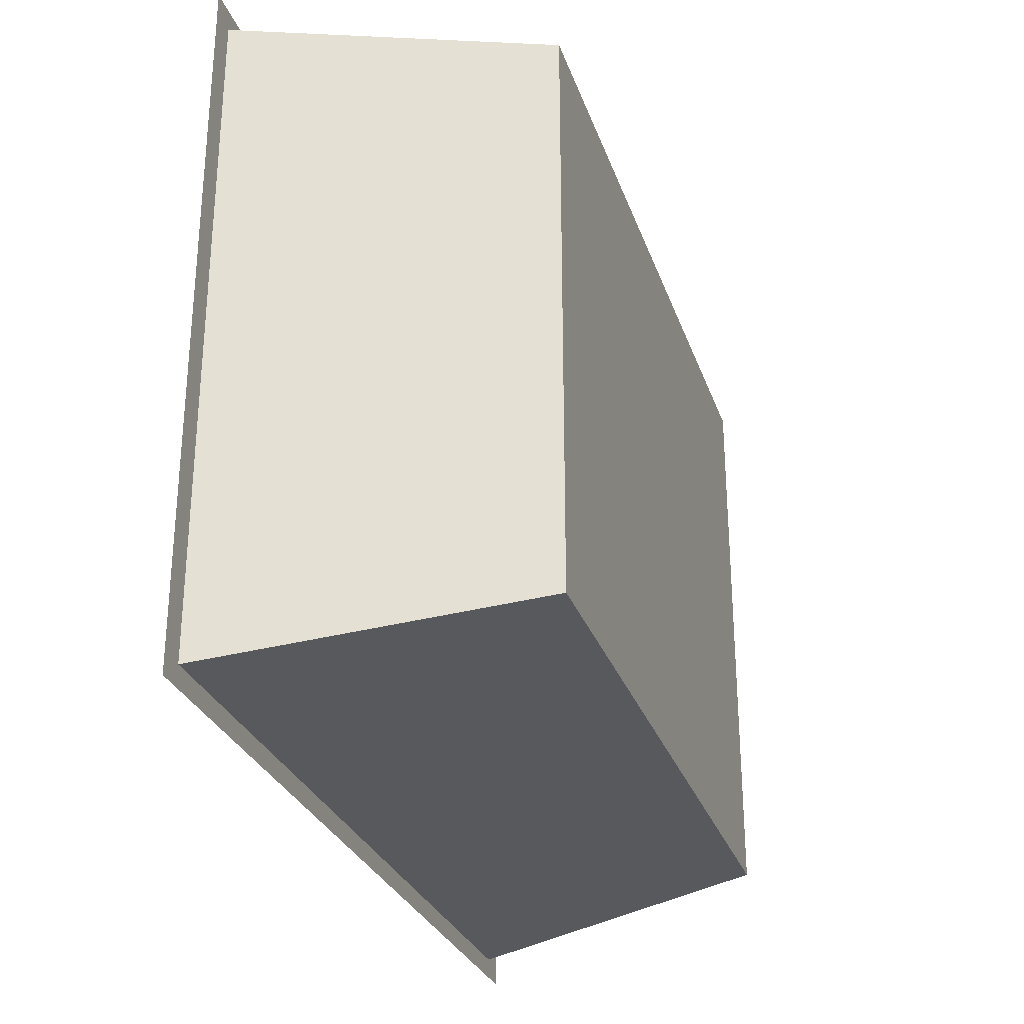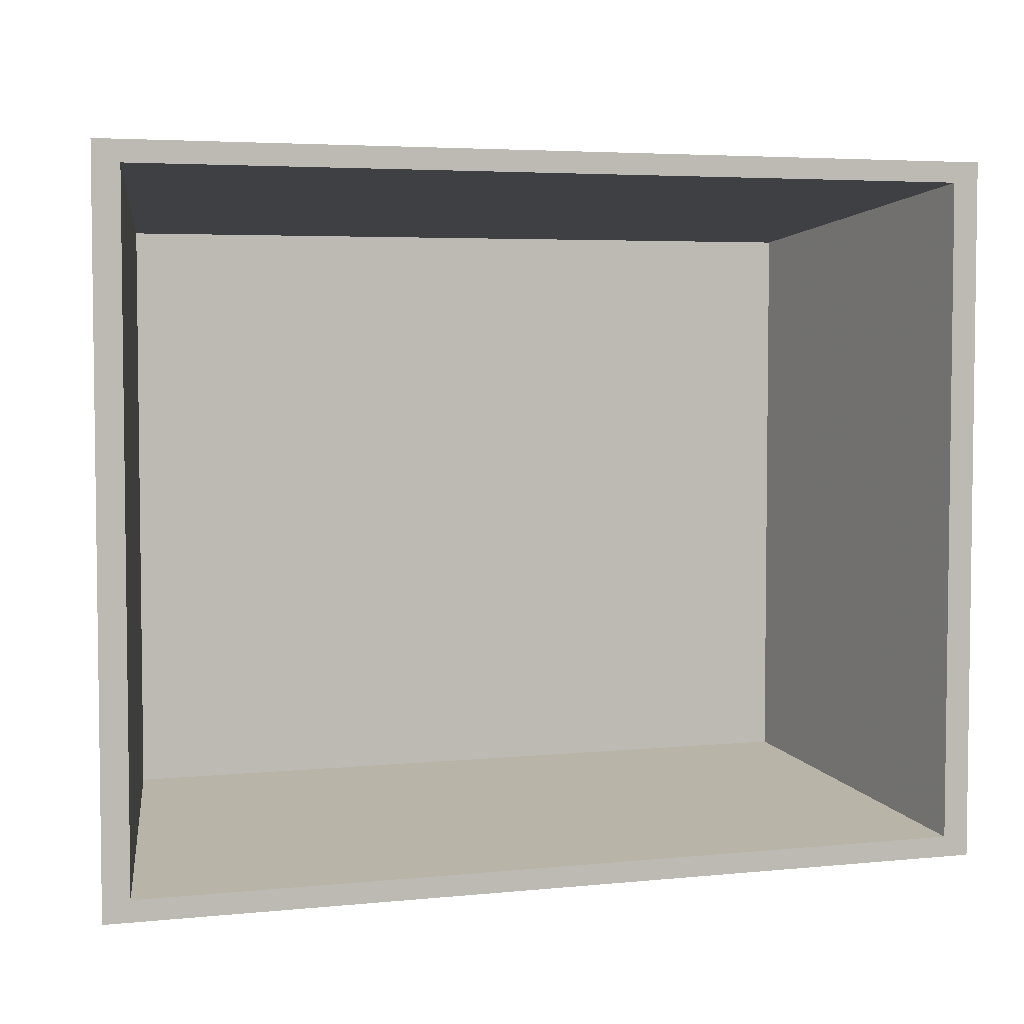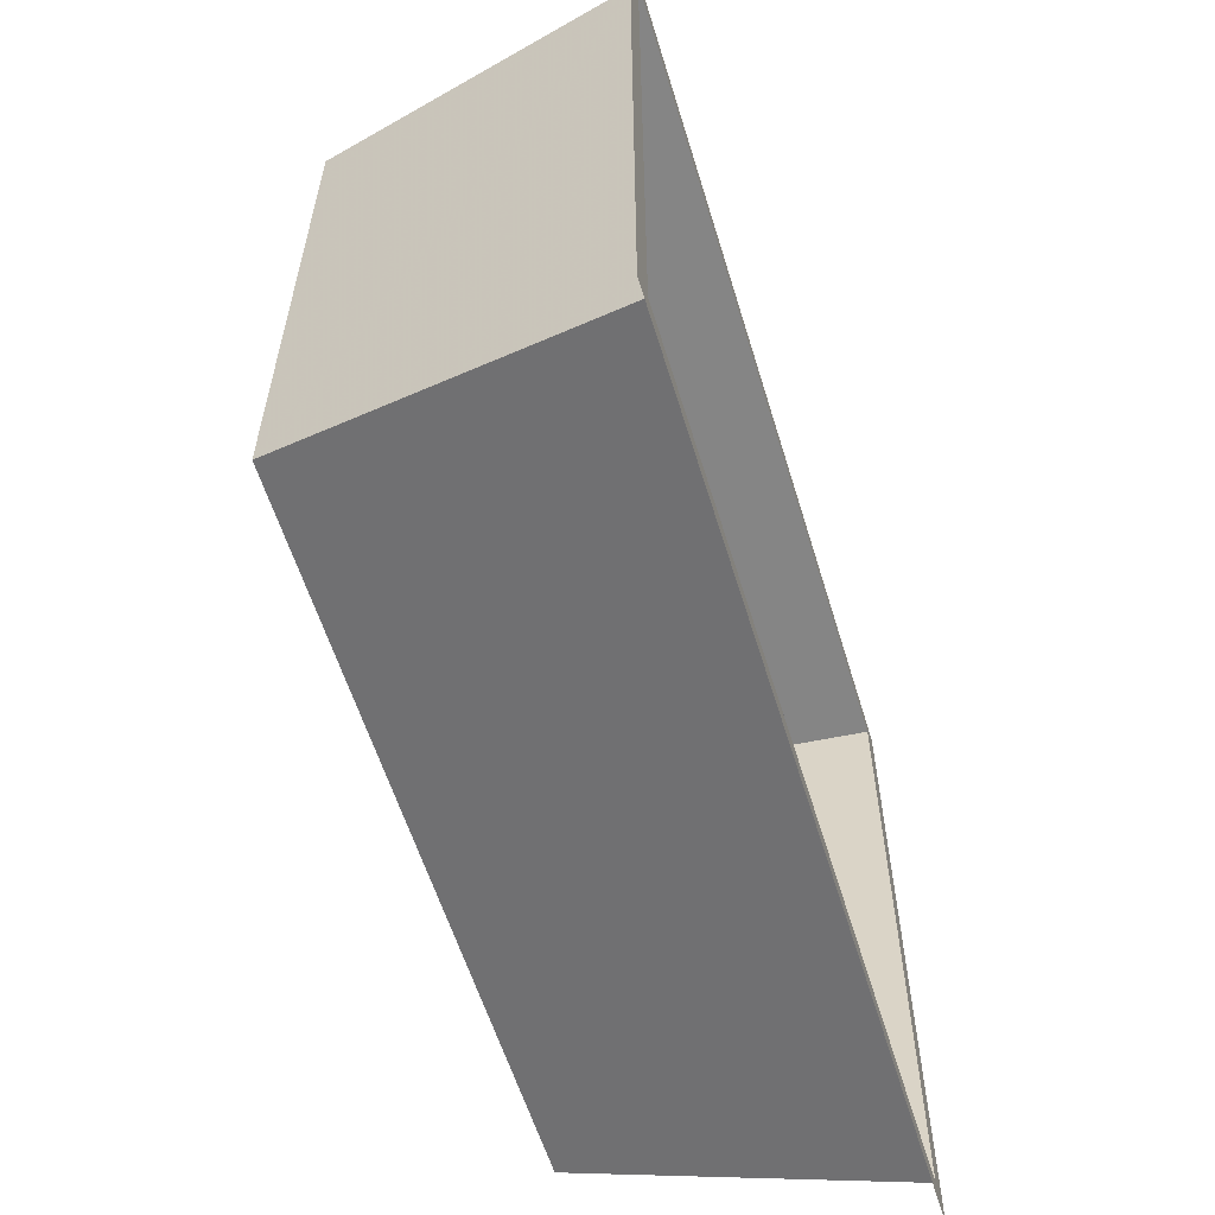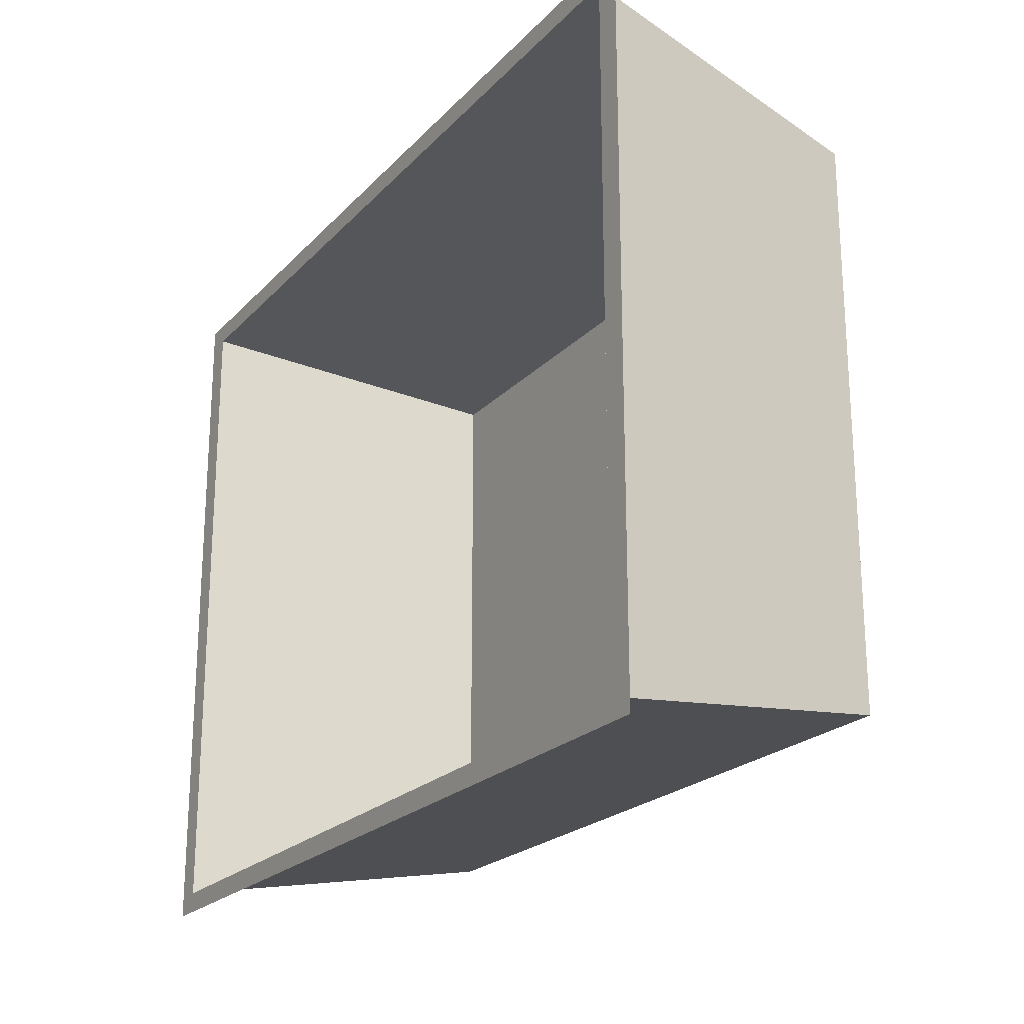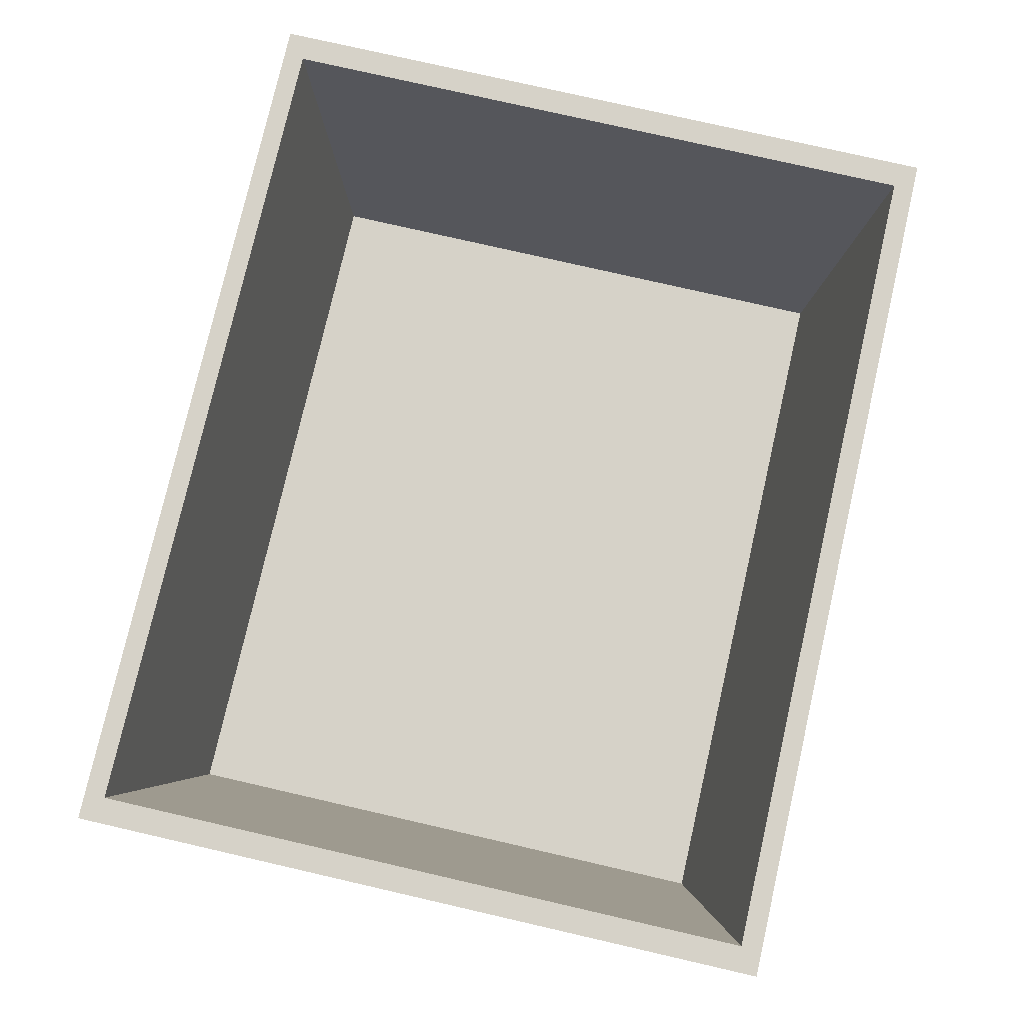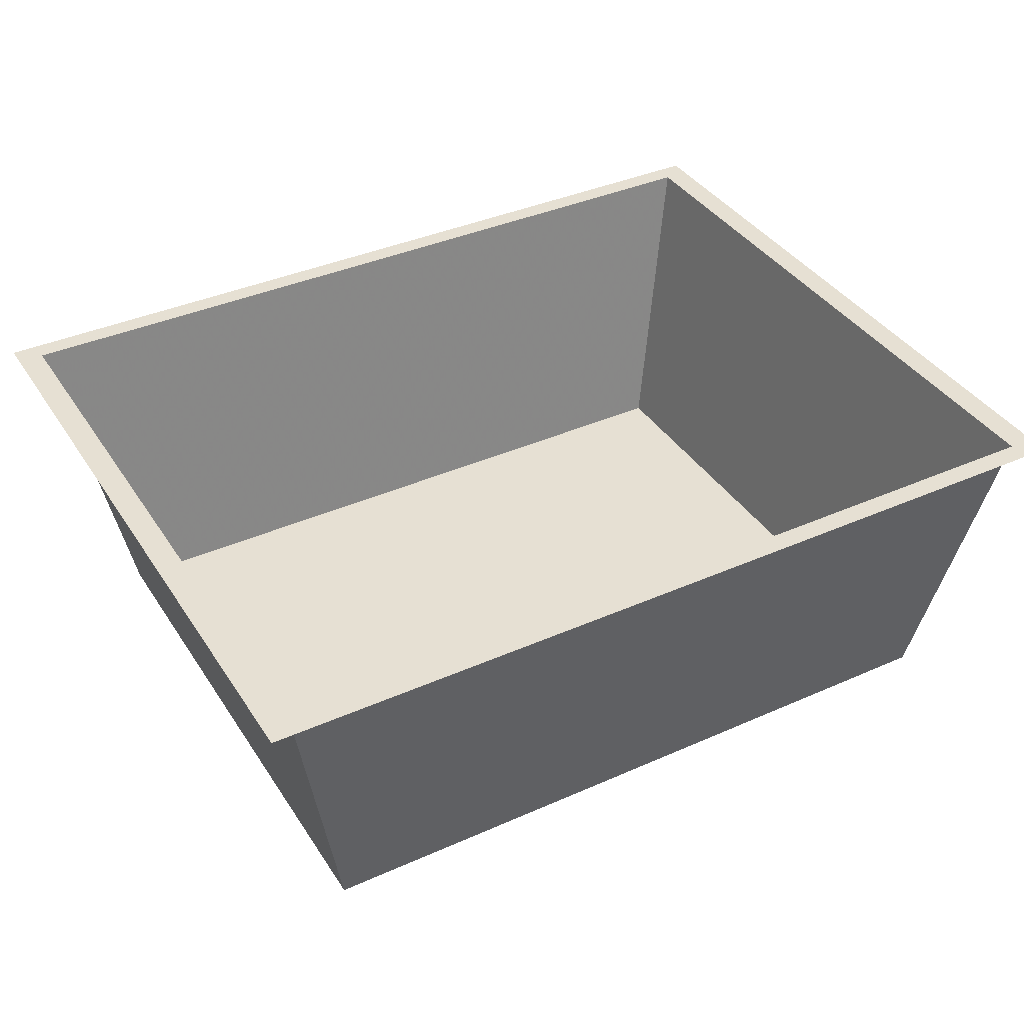
<metadata>
{"format":"obj","ext":"obj","renderer":"f3d","projection":"perspective","resolution":1024,"background":"white","views":[{"elev":-28.6,"azim":-72.9,"up":"+Z"},{"elev":4.5,"azim":161.9,"up":"+Z"},{"elev":-58.8,"azim":107.0,"up":"+Z"},{"elev":-22.0,"azim":-120.6,"up":"+Z"},{"elev":78.2,"azim":-77.1,"up":"+Y"},{"elev":38.3,"azim":150.6,"up":"+Y"}]}
</metadata>
<code>
o Plane
v 20.43 -0 0.4943
v 0.6181 -0 0.4943
v 2.044 -7.4 1.635
v 19 -7.4 1.635
v 0.6181 -3e-06 16.33
v 0 0 -1e-06
v 0 -3e-06 16.83
v 20.43 -3e-06 16.33
v 21.05 -3e-06 16.83
v 21.05 0 -1e-06
v 2.044 -7.4 15.19
v 19 -7.4 15.19
f 1 2 3 4
f 5 2 6 7
f 8 5 7 9
f 1 8 9 10
f 2 1 10 6
f 11 12 4 3
f 8 1 4 12
f 5 8 12 11
f 2 5 11 3

</code>
